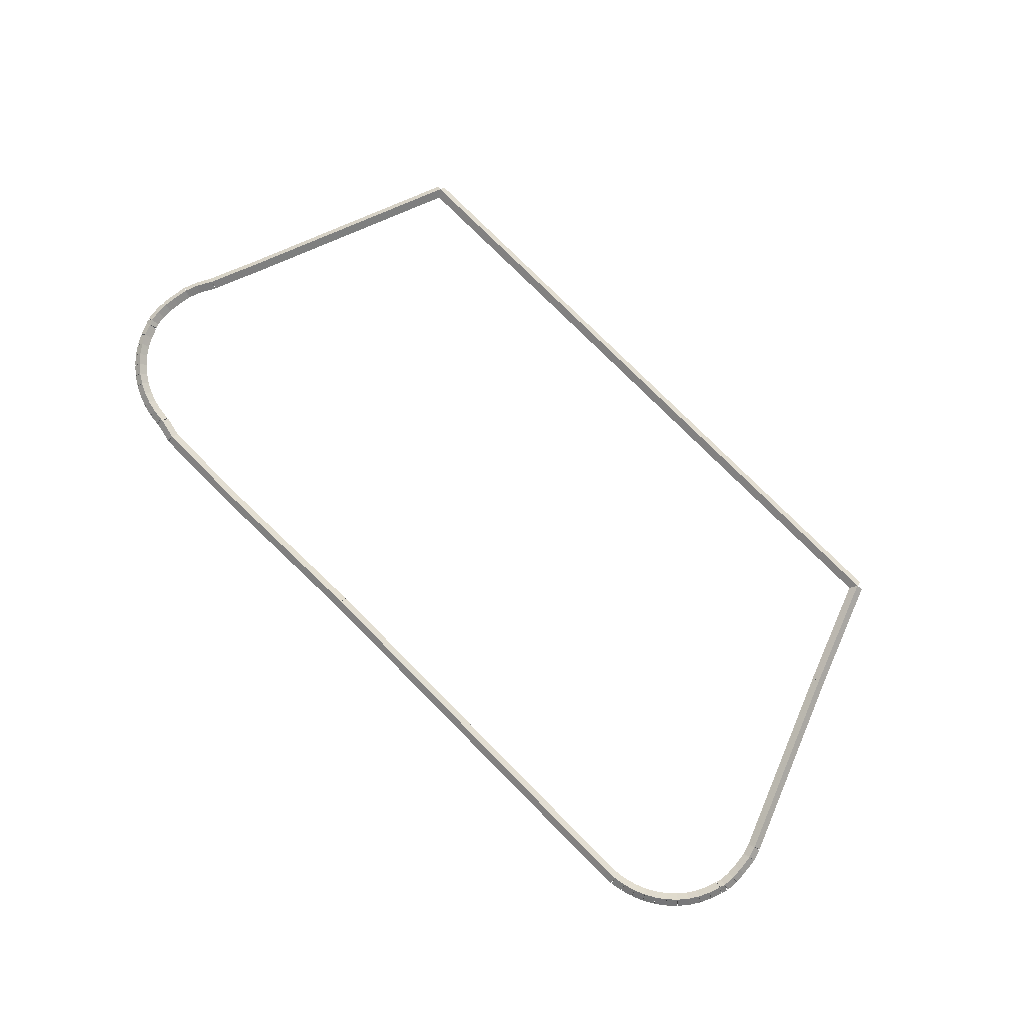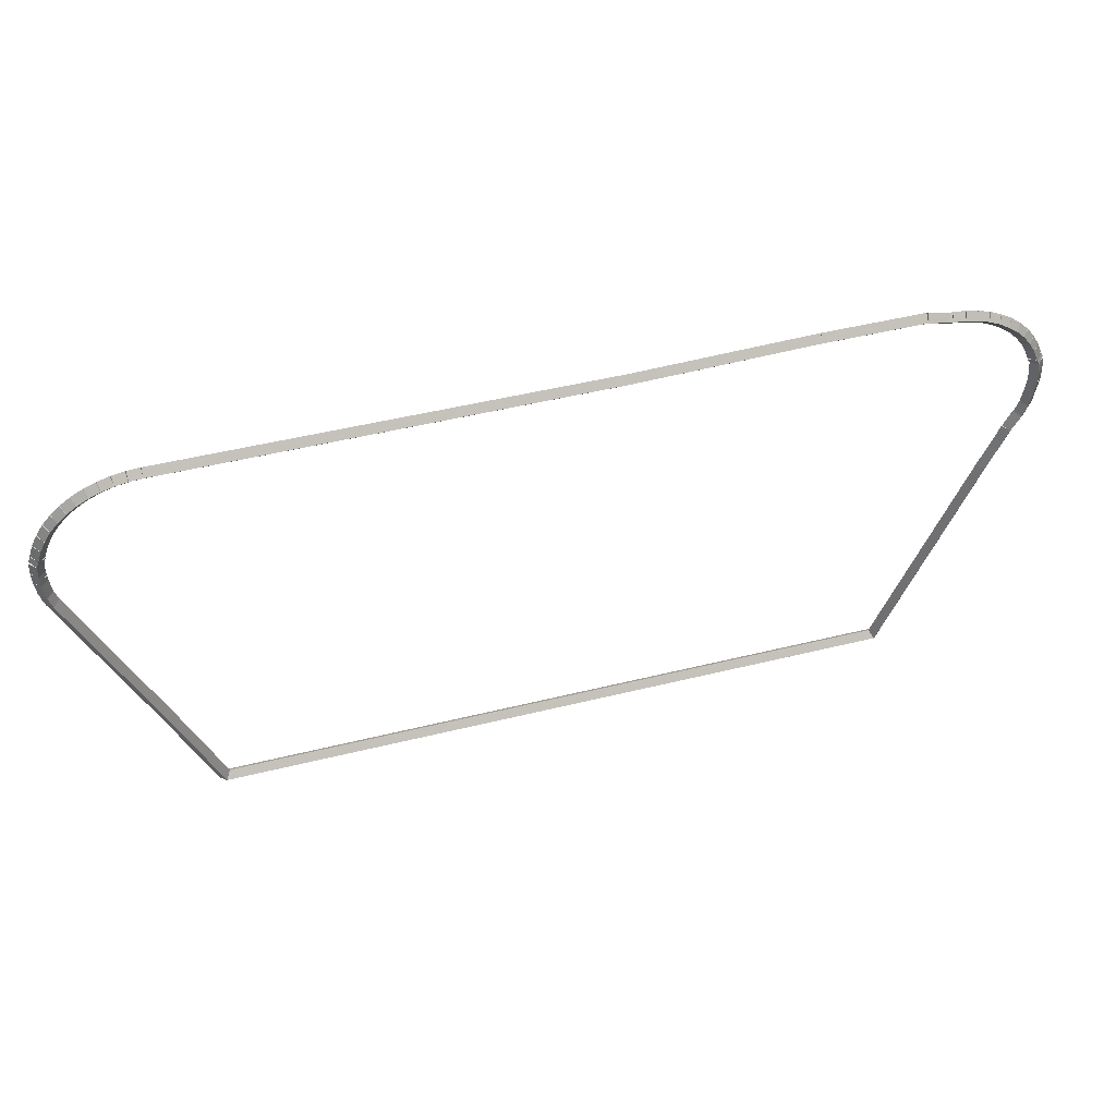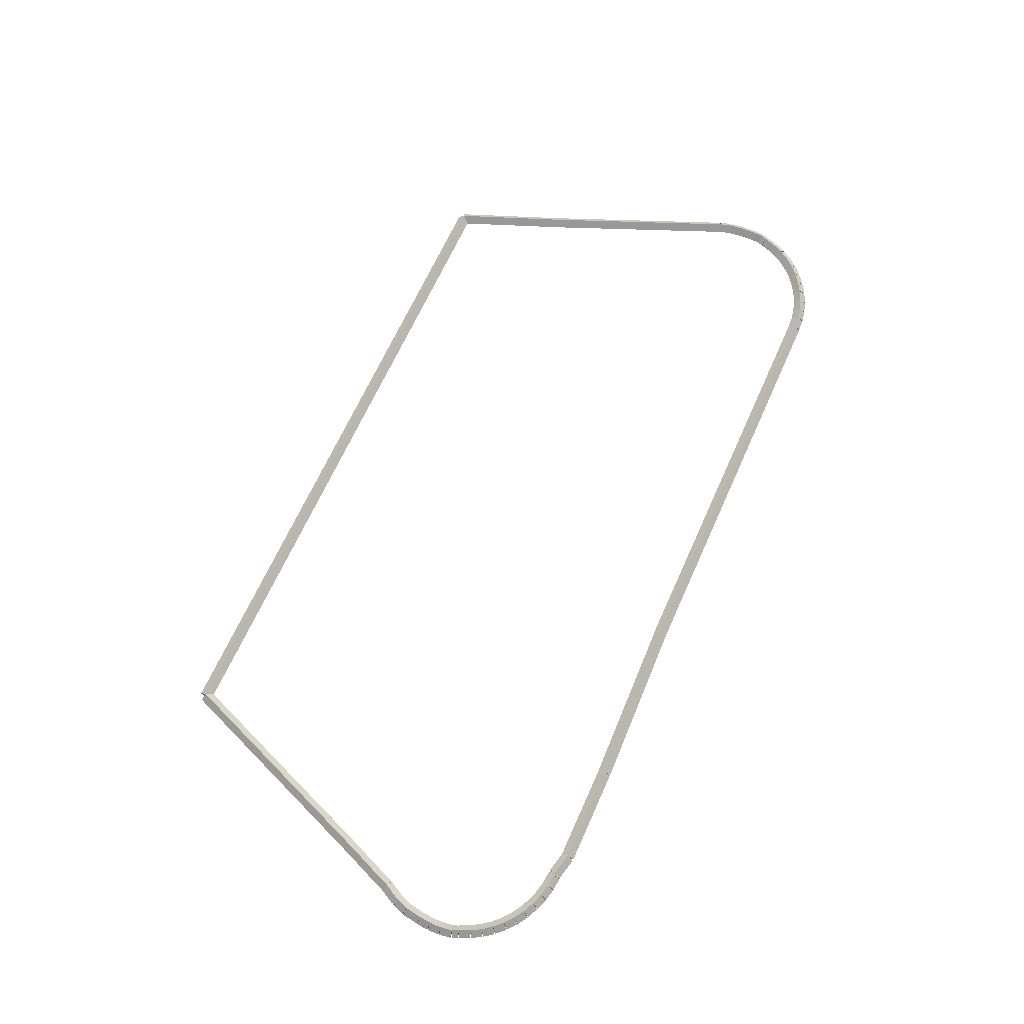
<metadata>
{"format":"obj","ext":"obj","renderer":"f3d","projection":"perspective","resolution":1024,"background":"white","views":[{"elev":77.9,"azim":-134.9,"up":"+Z"},{"elev":47.7,"azim":-15.6,"up":"+Y"},{"elev":66.3,"azim":114.1,"up":"+Z"}]}
</metadata>
<code>
g base_node_301_244_0
v -53.99 22.33 39.28
v -53.9 22.37 39.18
v -53.99 22.33 39.08
v -54.08 22.29 39.18
v -52.86 19.56 39.28
v -52.77 19.59 39.18
v -52.86 19.56 39.08
v -52.95 19.52 39.18
f 1 2 3 4
f 6 2 1 5
f 5 1 4 8
f 6 5 8 7
f 8 4 3 7
f 7 3 2 6
g base_node_301_244_0
v -54.04 22.51 39.28
v -53.95 22.54 39.18
v -54.04 22.51 39.08
v -54.14 22.48 39.18
v -53.99 22.33 39.28
v -53.89 22.36 39.18
v -53.99 22.33 39.08
v -54.09 22.3 39.18
f 9 10 11 12
f 14 10 9 13
f 13 9 12 16
f 14 13 16 15
f 16 12 11 15
f 15 11 10 14
g base_node_301_244_0
v -54.05 22.52 39.28
v -53.95 22.54 39.18
v -54.05 22.52 39.08
v -54.14 22.51 39.18
v -54.04 22.51 39.28
v -53.95 22.53 39.18
v -54.04 22.51 39.08
v -54.14 22.49 39.18
f 17 18 19 20
f 22 18 17 21
f 21 17 20 24
f 22 21 24 23
f 24 20 19 23
f 23 19 18 22
g base_node_301_244_0
v -54.07 22.76 39.28
v -53.97 22.77 39.18
v -54.07 22.76 39.08
v -54.17 22.75 39.18
v -54.05 22.52 39.28
v -53.95 22.54 39.18
v -54.05 22.52 39.08
v -54.15 22.51 39.18
f 25 26 27 28
f 30 26 25 29
f 29 25 28 32
f 30 29 32 31
f 32 28 27 31
f 31 27 26 30
g base_node_301_244_0
v -54.08 22.85 39.28
v -53.98 22.85 39.18
v -54.08 22.85 39.08
v -54.18 22.85 39.18
v -54.07 22.76 39.28
v -53.97 22.77 39.18
v -54.07 22.76 39.08
v -54.17 22.76 39.18
f 33 34 35 36
f 38 34 33 37
f 37 33 36 40
f 38 37 40 39
f 40 36 35 39
f 39 35 34 38
g base_node_301_244_0
v -54.08 22.94 39.28
v -53.98 22.95 39.18
v -54.08 22.94 39.08
v -54.18 22.94 39.18
v -54.08 22.85 39.28
v -53.98 22.85 39.18
v -54.08 22.85 39.08
v -54.18 22.84 39.18
f 41 42 43 44
f 46 42 41 45
f 45 41 44 48
f 46 45 48 47
f 48 44 43 47
f 47 43 42 46
g base_node_301_244_0
v -54.07 23.03 39.28
v -53.97 23.02 39.18
v -54.07 23.03 39.08
v -54.17 23.04 39.18
v -54.08 22.94 39.28
v -53.98 22.94 39.18
v -54.08 22.94 39.08
v -54.18 22.95 39.18
f 49 50 51 52
f 54 50 49 53
f 53 49 52 56
f 54 53 56 55
f 56 52 51 55
f 55 51 50 54
g base_node_301_244_0
v -54.07 23.12 39.28
v -53.97 23.12 39.18
v -54.07 23.12 39.08
v -54.17 23.13 39.18
v -54.07 23.03 39.28
v -53.97 23.02 39.18
v -54.07 23.03 39.08
v -54.17 23.04 39.18
f 57 58 59 60
f 62 58 57 61
f 61 57 60 64
f 62 61 64 63
f 64 60 59 63
f 63 59 58 62
g base_node_301_244_0
v -54.03 23.21 39.28
v -53.94 23.17 39.18
v -54.03 23.21 39.08
v -54.13 23.24 39.18
v -54.07 23.12 39.28
v -53.97 23.09 39.18
v -54.07 23.12 39.08
v -54.16 23.16 39.18
f 65 66 67 68
f 70 66 65 69
f 69 65 68 72
f 70 69 72 71
f 72 68 67 71
f 71 67 66 70
g base_node_301_244_0
v -54.03 23.23 39.28
v -53.93 23.21 39.18
v -54.03 23.23 39.08
v -54.13 23.24 39.18
v -54.03 23.21 39.28
v -53.94 23.19 39.18
v -54.03 23.21 39.08
v -54.13 23.23 39.18
f 73 74 75 76
f 78 74 73 77
f 77 73 76 80
f 78 77 80 79
f 80 76 75 79
f 79 75 74 78
g base_node_301_244_0
v -53.97 23.4 39.28
v -53.88 23.36 39.18
v -53.97 23.4 39.08
v -54.07 23.43 39.18
v -54.03 23.23 39.28
v -53.94 23.19 39.18
v -54.03 23.23 39.08
v -54.12 23.26 39.18
f 81 82 83 84
f 86 82 81 85
f 85 81 84 88
f 86 85 88 87
f 88 84 83 87
f 87 83 82 86
g base_node_301_244_0
v -53.9 23.56 39.28
v -53.81 23.51 39.18
v -53.9 23.56 39.08
v -53.99 23.6 39.18
v -53.97 23.4 39.28
v -53.88 23.35 39.18
v -53.97 23.4 39.08
v -54.06 23.44 39.18
f 89 90 91 92
f 94 90 89 93
f 93 89 92 96
f 94 93 96 95
f 96 92 91 95
f 95 91 90 94
g base_node_301_244_0
v -53.8 23.71 39.28
v -53.71 23.65 39.18
v -53.8 23.71 39.08
v -53.88 23.76 39.18
v -53.9 23.56 39.28
v -53.81 23.5 39.18
v -53.9 23.56 39.08
v -53.98 23.61 39.18
f 97 98 99 100
f 102 98 97 101
f 101 97 100 104
f 102 101 104 103
f 104 100 99 103
f 103 99 98 102
g base_node_301_244_0
v -53.68 23.85 39.28
v -53.61 23.78 39.18
v -53.68 23.85 39.08
v -53.76 23.91 39.18
v -53.8 23.71 39.28
v -53.72 23.64 39.18
v -53.8 23.71 39.08
v -53.87 23.77 39.18
f 105 106 107 108
f 110 106 105 109
f 109 105 108 112
f 110 109 112 111
f 112 108 107 111
f 111 107 106 110
g base_node_301_244_0
v -53.55 23.97 39.28
v -53.48 23.9 39.18
v -53.55 23.97 39.08
v -53.62 24.04 39.18
v -53.68 23.85 39.28
v -53.61 23.77 39.18
v -53.68 23.85 39.08
v -53.75 23.92 39.18
f 113 114 115 116
f 118 114 113 117
f 117 113 116 120
f 118 117 120 119
f 120 116 115 119
f 119 115 114 118
g base_node_301_244_0
v -53.4 24.08 39.28
v -53.34 24 39.18
v -53.4 24.08 39.08
v -53.46 24.16 39.18
v -53.55 23.97 39.28
v -53.49 23.89 39.18
v -53.55 23.97 39.08
v -53.61 24.05 39.18
f 121 122 123 124
f 126 122 121 125
f 125 121 124 128
f 126 125 128 127
f 128 124 123 127
f 127 123 122 126
g base_node_301_244_0
v -53.25 24.17 39.28
v -53.2 24.08 39.18
v -53.25 24.17 39.08
v -53.29 24.26 39.18
v -53.4 24.08 39.28
v -53.35 23.99 39.18
v -53.4 24.08 39.08
v -53.45 24.16 39.18
f 129 130 131 132
f 134 130 129 133
f 133 129 132 136
f 134 133 136 135
f 136 132 131 135
f 135 131 130 134
g base_node_301_244_0
v -53.08 24.24 39.28
v -53.04 24.15 39.18
v -53.08 24.24 39.08
v -53.12 24.33 39.18
v -53.25 24.17 39.28
v -53.21 24.08 39.18
v -53.25 24.17 39.08
v -53.28 24.26 39.18
f 137 138 139 140
f 142 138 137 141
f 141 137 140 144
f 142 141 144 143
f 144 140 139 143
f 143 139 138 142
g base_node_301_244_0
v -52.9 24.29 39.28
v -52.87 24.2 39.18
v -52.9 24.29 39.08
v -52.93 24.39 39.18
v -53.08 24.24 39.28
v -53.05 24.15 39.18
v -53.08 24.24 39.08
v -53.1 24.34 39.18
f 145 146 147 148
f 150 146 145 149
f 149 145 148 152
f 150 149 152 151
f 152 148 147 151
f 151 147 146 150
g base_node_301_244_0
v -52.72 24.33 39.28
v -52.7 24.23 39.18
v -52.72 24.33 39.08
v -52.73 24.43 39.18
v -52.9 24.29 39.28
v -52.88 24.2 39.18
v -52.9 24.29 39.08
v -52.92 24.39 39.18
f 153 154 155 156
f 158 154 153 157
f 157 153 156 160
f 158 157 160 159
f 160 156 155 159
f 159 155 154 158
g base_node_301_244_0
v -52.53 24.34 39.28
v -52.53 24.24 39.18
v -52.53 24.34 39.08
v -52.54 24.44 39.18
v -52.72 24.33 39.28
v -52.71 24.23 39.18
v -52.72 24.33 39.08
v -52.72 24.43 39.18
f 161 162 163 164
f 166 162 161 165
f 165 161 164 168
f 166 165 168 167
f 168 164 163 167
f 167 163 162 166
g base_node_301_244_0
v -46.19 24.44 39.18
v -46.19 24.34 39.28
v -46.19 24.24 39.18
v -46.19 24.34 39.08
v -52.53 24.44 39.18
v -52.53 24.34 39.28
v -52.53 24.24 39.18
v -52.53 24.34 39.08
f 169 170 171 172
f 174 170 169 173
f 173 169 172 176
f 174 173 176 175
f 176 172 171 175
f 175 171 170 174
g base_node_301_244_0
v -43.52 24.41 39.28
v -43.52 24.31 39.18
v -43.52 24.41 39.08
v -43.52 24.51 39.18
v -46.19 24.34 39.28
v -46.19 24.24 39.18
v -46.19 24.34 39.08
v -46.2 24.44 39.18
f 177 178 179 180
f 182 178 177 181
f 181 177 180 184
f 182 181 184 183
f 184 180 179 183
f 183 179 178 182
g base_node_301_244_0
v -42.02 24.51 39.18
v -42.02 24.41 39.28
v -42.02 24.31 39.18
v -42.02 24.41 39.08
v -43.52 24.51 39.18
v -43.52 24.41 39.28
v -43.52 24.31 39.18
v -43.52 24.41 39.08
f 185 186 187 188
f 190 186 185 189
f 189 185 188 192
f 190 189 192 191
f 192 188 187 191
f 191 187 186 190
g base_node_301_244_0
v -41.69 24.34 39.28
v -41.71 24.24 39.18
v -41.69 24.34 39.08
v -41.67 24.43 39.18
v -42.02 24.41 39.28
v -42.04 24.32 39.18
v -42.02 24.41 39.08
v -42 24.51 39.18
f 193 194 195 196
f 198 194 193 197
f 197 193 196 200
f 198 197 200 199
f 200 196 195 199
f 199 195 194 198
g base_node_301_244_0
v -41.65 24.34 39.28
v -41.65 24.24 39.18
v -41.65 24.34 39.08
v -41.65 24.44 39.18
v -41.69 24.34 39.28
v -41.69 24.24 39.18
v -41.69 24.34 39.08
v -41.69 24.44 39.18
f 201 202 203 204
f 206 202 201 205
f 205 201 204 208
f 206 205 208 207
f 208 204 203 207
f 207 203 202 206
g base_node_301_244_0
v -41.46 24.32 39.28
v -41.47 24.22 39.18
v -41.46 24.32 39.08
v -41.45 24.42 39.18
v -41.65 24.34 39.28
v -41.66 24.24 39.18
v -41.65 24.34 39.08
v -41.64 24.44 39.18
f 209 210 211 212
f 214 210 209 213
f 213 209 212 216
f 214 213 216 215
f 216 212 211 215
f 215 211 210 214
g base_node_301_244_0
v -41.28 24.27 39.28
v -41.3 24.18 39.18
v -41.28 24.27 39.08
v -41.26 24.37 39.18
v -41.46 24.32 39.28
v -41.48 24.22 39.18
v -41.46 24.32 39.08
v -41.44 24.41 39.18
f 217 218 219 220
f 222 218 217 221
f 221 217 220 224
f 222 221 224 223
f 224 220 219 223
f 223 219 218 222
g base_node_301_244_0
v -41.11 24.21 39.28
v -41.14 24.12 39.18
v -41.11 24.21 39.08
v -41.08 24.31 39.18
v -41.28 24.27 39.28
v -41.32 24.18 39.18
v -41.28 24.27 39.08
v -41.25 24.37 39.18
f 225 226 227 228
f 230 226 225 229
f 229 225 228 232
f 230 229 232 231
f 232 228 227 231
f 231 227 226 230
g base_node_301_244_0
v -40.94 24.13 39.28
v -40.99 24.04 39.18
v -40.94 24.13 39.08
v -40.9 24.22 39.18
v -41.11 24.21 39.28
v -41.15 24.12 39.18
v -41.11 24.21 39.08
v -41.06 24.3 39.18
f 233 234 235 236
f 238 234 233 237
f 237 233 236 240
f 238 237 240 239
f 240 236 235 239
f 239 235 234 238
g base_node_301_244_0
v -40.79 24.04 39.28
v -40.84 23.95 39.18
v -40.79 24.04 39.08
v -40.74 24.12 39.18
v -40.94 24.13 39.28
v -41 24.05 39.18
v -40.94 24.13 39.08
v -40.89 24.22 39.18
f 241 242 243 244
f 246 242 241 245
f 245 241 244 248
f 246 245 248 247
f 248 244 243 247
f 247 243 242 246
g base_node_301_244_0
v -40.65 23.92 39.28
v -40.71 23.84 39.18
v -40.65 23.92 39.08
v -40.59 24 39.18
v -40.79 24.04 39.28
v -40.85 23.96 39.18
v -40.79 24.04 39.08
v -40.73 24.11 39.18
f 249 250 251 252
f 254 250 249 253
f 253 249 252 256
f 254 253 256 255
f 256 252 251 255
f 255 251 250 254
g base_node_301_244_0
v -40.52 23.79 39.28
v -40.6 23.72 39.18
v -40.52 23.79 39.08
v -40.45 23.86 39.18
v -40.65 23.92 39.28
v -40.72 23.85 39.18
v -40.65 23.92 39.08
v -40.58 23.99 39.18
f 257 258 259 260
f 262 258 257 261
f 261 257 260 264
f 262 261 264 263
f 264 260 259 263
f 263 259 258 262
g base_node_301_244_0
v -40.42 23.65 39.28
v -40.5 23.59 39.18
v -40.42 23.65 39.08
v -40.34 23.71 39.18
v -40.52 23.79 39.28
v -40.6 23.73 39.18
v -40.52 23.79 39.08
v -40.44 23.85 39.18
f 265 266 267 268
f 270 266 265 269
f 269 265 268 272
f 270 269 272 271
f 272 268 267 271
f 271 267 266 270
g base_node_301_244_0
v -40.33 23.49 39.28
v -40.41 23.44 39.18
v -40.33 23.49 39.08
v -40.24 23.54 39.18
v -40.42 23.65 39.28
v -40.5 23.6 39.18
v -40.42 23.65 39.08
v -40.33 23.7 39.18
f 273 274 275 276
f 278 274 273 277
f 277 273 276 280
f 278 277 280 279
f 280 276 275 279
f 279 275 274 278
g base_node_301_244_0
v -40.26 23.33 39.28
v -40.35 23.29 39.18
v -40.26 23.33 39.08
v -40.16 23.36 39.18
v -40.33 23.49 39.28
v -40.42 23.45 39.18
v -40.33 23.49 39.08
v -40.23 23.53 39.18
f 281 282 283 284
f 286 282 281 285
f 285 281 284 288
f 286 285 288 287
f 288 284 283 287
f 287 283 282 286
g base_node_301_244_0
v -40.25 23.31 39.28
v -40.35 23.28 39.18
v -40.25 23.31 39.08
v -40.16 23.33 39.18
v -40.26 23.33 39.28
v -40.35 23.3 39.18
v -40.26 23.33 39.08
v -40.16 23.35 39.18
f 289 290 291 292
f 294 290 289 293
f 293 289 292 296
f 294 293 296 295
f 296 292 291 295
f 295 291 290 294
g base_node_301_244_0
v -40.21 23.23 39.28
v -40.3 23.18 39.18
v -40.21 23.23 39.08
v -40.12 23.27 39.18
v -40.25 23.31 39.28
v -40.34 23.26 39.18
v -40.25 23.31 39.08
v -40.16 23.36 39.18
f 297 298 299 300
f 302 298 297 301
f 301 297 300 304
f 302 301 304 303
f 304 300 299 303
f 303 299 298 302
g base_node_301_244_0
v -40.2 23.14 39.28
v -40.29 23.13 39.18
v -40.2 23.14 39.08
v -40.1 23.16 39.18
v -40.21 23.23 39.28
v -40.31 23.21 39.18
v -40.21 23.23 39.08
v -40.11 23.24 39.18
f 305 306 307 308
f 310 306 305 309
f 309 305 308 312
f 310 309 312 311
f 312 308 307 311
f 311 307 306 310
g base_node_301_244_0
v -40.18 23.05 39.28
v -40.28 23.03 39.18
v -40.18 23.05 39.08
v -40.08 23.06 39.18
v -40.2 23.14 39.28
v -40.29 23.13 39.18
v -40.2 23.14 39.08
v -40.1 23.16 39.18
f 313 314 315 316
f 318 314 313 317
f 317 313 316 320
f 318 317 320 319
f 320 316 315 319
f 319 315 314 318
g base_node_301_244_0
v -40.18 22.96 39.28
v -40.28 22.96 39.18
v -40.18 22.96 39.08
v -40.08 22.97 39.18
v -40.18 23.05 39.28
v -40.28 23.05 39.18
v -40.18 23.05 39.08
v -40.08 23.05 39.18
f 321 322 323 324
f 326 322 321 325
f 325 321 324 328
f 326 325 328 327
f 328 324 323 327
f 327 323 322 326
g base_node_301_244_0
v -40.18 22.87 39.28
v -40.28 22.87 39.18
v -40.18 22.87 39.08
v -40.08 22.87 39.18
v -40.18 22.96 39.28
v -40.28 22.96 39.18
v -40.18 22.96 39.08
v -40.08 22.97 39.18
f 329 330 331 332
f 334 330 329 333
f 333 329 332 336
f 334 333 336 335
f 336 332 331 335
f 335 331 330 334
g base_node_301_244_0
v -40.18 22.78 39.28
v -40.28 22.79 39.18
v -40.18 22.78 39.08
v -40.08 22.77 39.18
v -40.18 22.87 39.28
v -40.28 22.88 39.18
v -40.18 22.87 39.08
v -40.08 22.86 39.18
f 337 338 339 340
f 342 338 337 341
f 341 337 340 344
f 342 341 344 343
f 344 340 339 343
f 343 339 338 342
g base_node_301_244_0
v -40.19 22.69 39.28
v -40.29 22.7 39.18
v -40.19 22.69 39.08
v -40.09 22.68 39.18
v -40.18 22.78 39.28
v -40.28 22.79 39.18
v -40.18 22.78 39.08
v -40.08 22.77 39.18
f 345 346 347 348
f 350 346 345 349
f 349 345 348 352
f 350 349 352 351
f 352 348 347 351
f 351 347 346 350
g base_node_301_244_0
v -40.23 22.45 39.28
v -40.33 22.46 39.18
v -40.23 22.45 39.08
v -40.13 22.44 39.18
v -40.19 22.69 39.28
v -40.29 22.7 39.18
v -40.19 22.69 39.08
v -40.09 22.67 39.18
f 353 354 355 356
f 358 354 353 357
f 357 353 356 360
f 358 357 360 359
f 360 356 355 359
f 359 355 354 358
g base_node_301_244_0
v -40.23 22.43 39.28
v -40.33 22.46 39.18
v -40.23 22.43 39.08
v -40.14 22.41 39.18
v -40.23 22.45 39.28
v -40.33 22.47 39.18
v -40.23 22.45 39.08
v -40.13 22.43 39.18
f 361 362 363 364
f 366 362 361 365
f 365 361 364 368
f 366 365 368 367
f 368 364 363 367
f 367 363 362 366
g base_node_301_244_0
v -40.3 22.26 39.28
v -40.39 22.29 39.18
v -40.3 22.26 39.08
v -40.2 22.23 39.18
v -40.23 22.43 39.28
v -40.33 22.47 39.18
v -40.23 22.43 39.08
v -40.14 22.4 39.18
f 369 370 371 372
f 374 370 369 373
f 373 369 372 376
f 374 373 376 375
f 376 372 371 375
f 375 371 370 374
g base_node_301_244_0
v -40.31 22.23 39.28
v -40.4 22.27 39.18
v -40.31 22.23 39.08
v -40.22 22.19 39.18
v -40.3 22.26 39.28
v -40.39 22.3 39.18
v -40.3 22.26 39.08
v -40.2 22.22 39.18
f 377 378 379 380
f 382 378 377 381
f 381 377 380 384
f 382 381 384 383
f 384 380 379 383
f 383 379 378 382
g base_node_301_244_0
v -40.44 21.99 39.28
v -40.53 22.04 39.18
v -40.44 21.99 39.08
v -40.35 21.94 39.18
v -40.31 22.23 39.28
v -40.4 22.28 39.18
v -40.31 22.23 39.08
v -40.22 22.18 39.18
f 385 386 387 388
f 390 386 385 389
f 389 385 388 392
f 390 389 392 391
f 392 388 387 391
f 391 387 386 390
g base_node_301_244_0
v -40.57 21.64 39.28
v -40.67 21.68 39.18
v -40.57 21.64 39.08
v -40.48 21.61 39.18
v -40.44 21.99 39.28
v -40.53 22.03 39.18
v -40.44 21.99 39.08
v -40.34 21.95 39.18
f 393 394 395 396
f 398 394 393 397
f 397 393 396 400
f 398 397 400 399
f 400 396 395 399
f 399 395 394 398
g base_node_301_244_0
v -40.72 21.29 39.28
v -40.82 21.33 39.18
v -40.72 21.29 39.08
v -40.63 21.25 39.18
v -40.57 21.64 39.28
v -40.67 21.68 39.18
v -40.57 21.64 39.08
v -40.48 21.61 39.18
f 401 402 403 404
f 406 402 401 405
f 405 401 404 408
f 406 405 408 407
f 408 404 403 407
f 407 403 402 406
g base_node_301_244_0
v -41.82 18.49 39.28
v -41.91 18.52 39.18
v -41.82 18.49 39.08
v -41.72 18.45 39.18
v -40.72 21.29 39.28
v -40.82 21.32 39.18
v -40.72 21.29 39.08
v -40.63 21.25 39.18
f 409 410 411 412
f 414 410 409 413
f 413 409 412 416
f 414 413 416 415
f 416 412 411 415
f 415 411 410 414
g base_node_301_244_0
v -42.04 17.91 39.28
v -42.14 17.94 39.18
v -42.04 17.91 39.08
v -41.95 17.87 39.18
v -41.82 18.49 39.28
v -41.91 18.52 39.18
v -41.82 18.49 39.08
v -41.72 18.45 39.18
f 417 418 419 420
f 422 418 417 421
f 421 417 420 424
f 422 421 424 423
f 424 420 419 423
f 423 419 418 422
g base_node_301_244_0
v -52.22 17.91 39.28
v -52.22 18.01 39.18
v -52.22 17.91 39.08
v -52.22 17.81 39.18
v -42.04 17.91 39.28
v -42.04 18.01 39.18
v -42.04 17.91 39.08
v -42.04 17.81 39.18
f 425 426 427 428
f 430 426 425 429
f 429 425 428 432
f 430 429 432 431
f 432 428 427 431
f 431 427 426 430
g base_node_301_244_0
v -52.86 19.56 39.28
v -52.77 19.59 39.18
v -52.86 19.56 39.08
v -52.95 19.52 39.18
v -52.22 17.91 39.28
v -52.12 17.94 39.18
v -52.22 17.91 39.08
v -52.31 17.87 39.18
f 433 434 435 436
f 438 434 433 437
f 437 433 436 440
f 438 437 440 439
f 440 436 435 439
f 439 435 434 438

</code>
